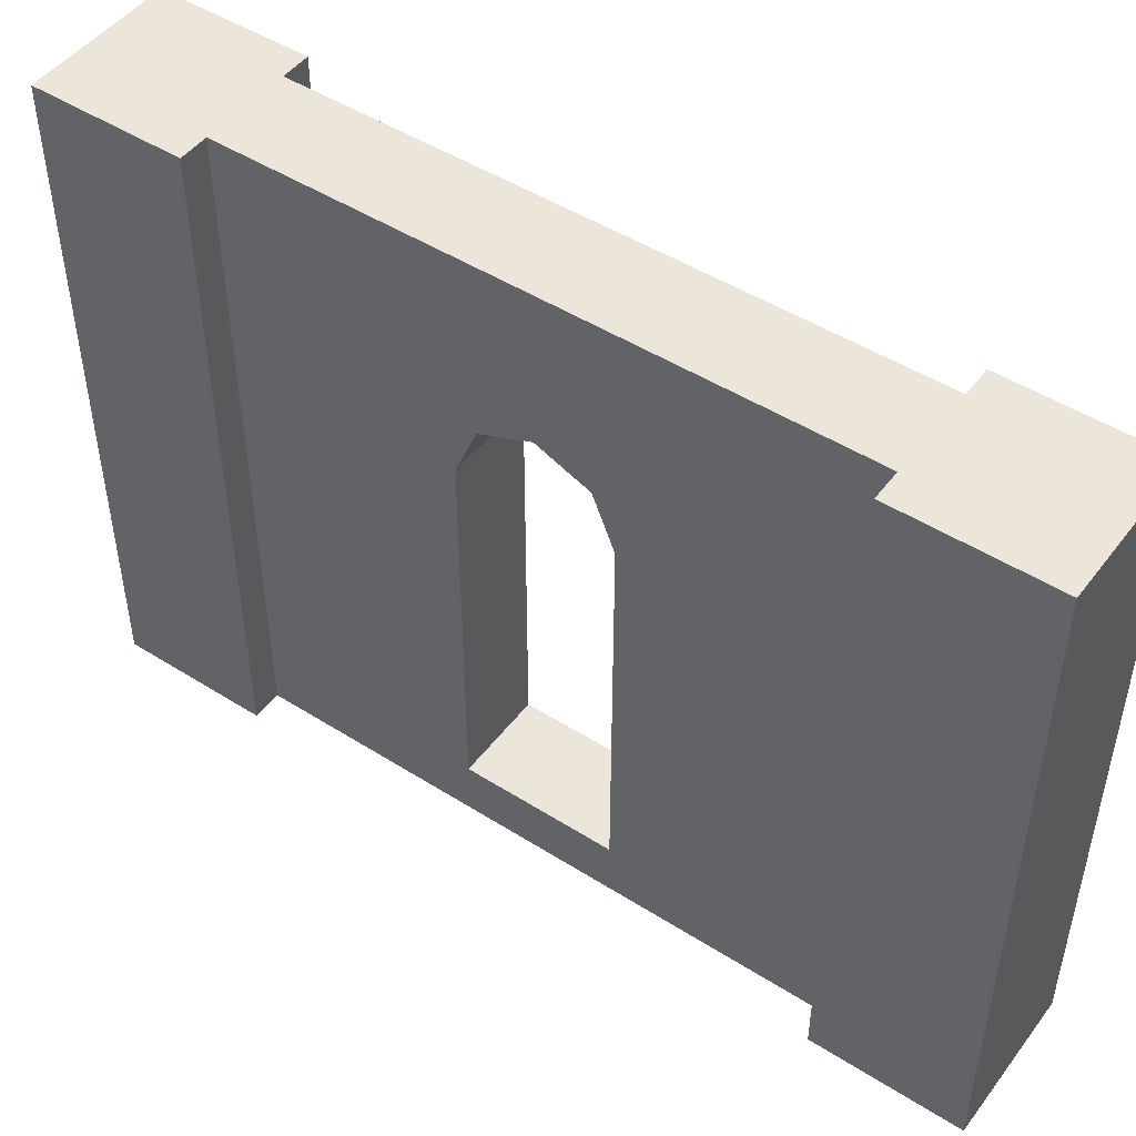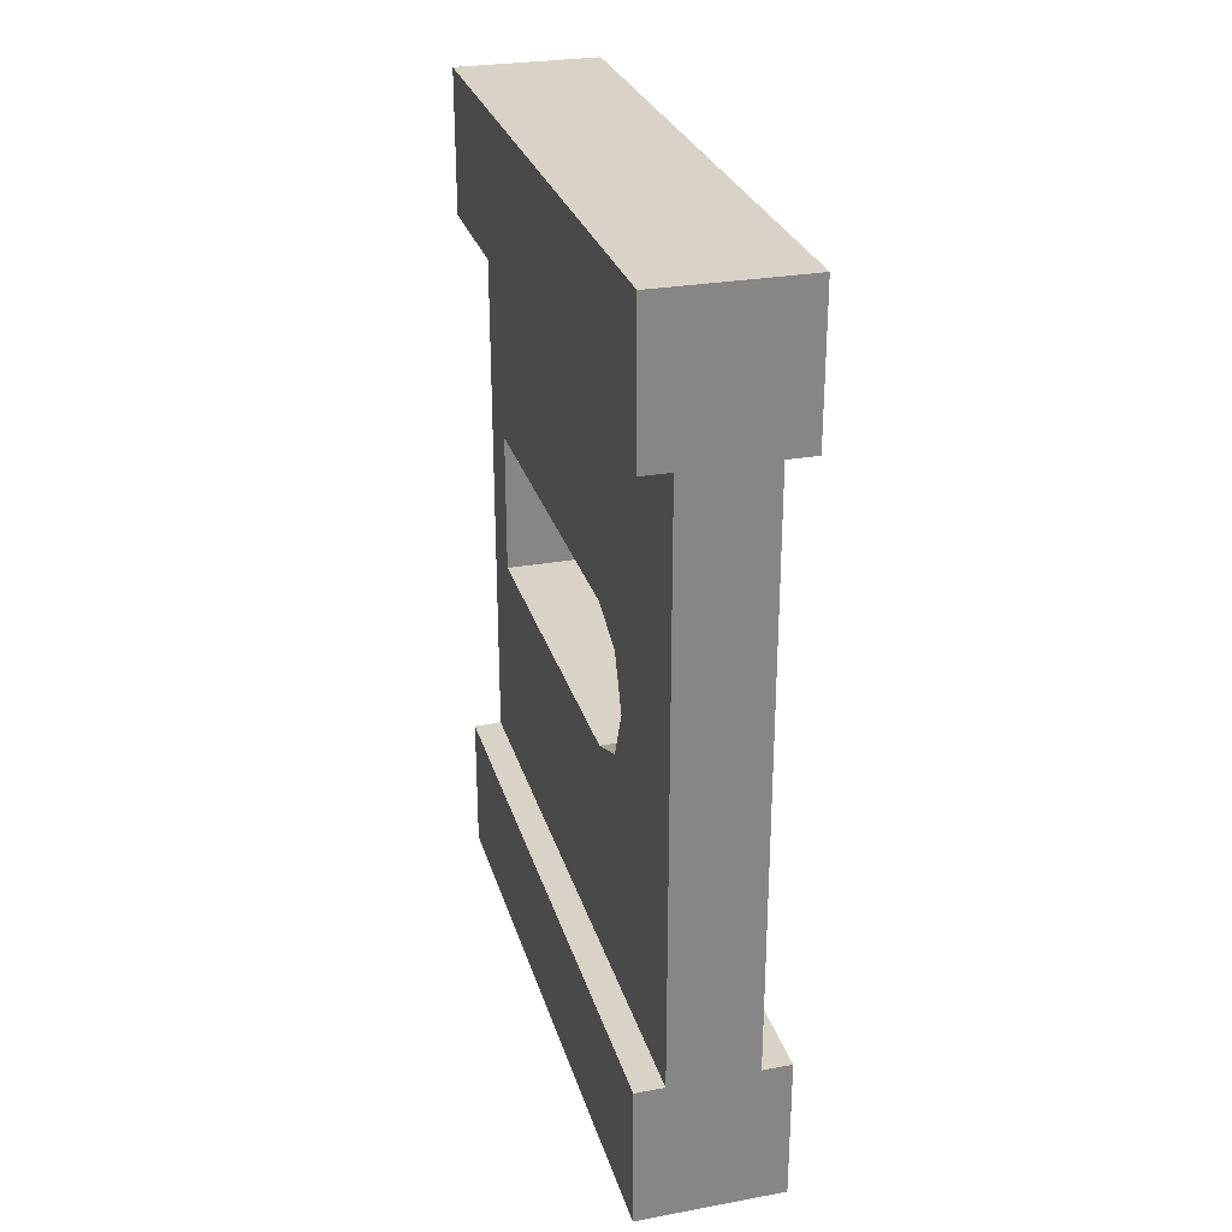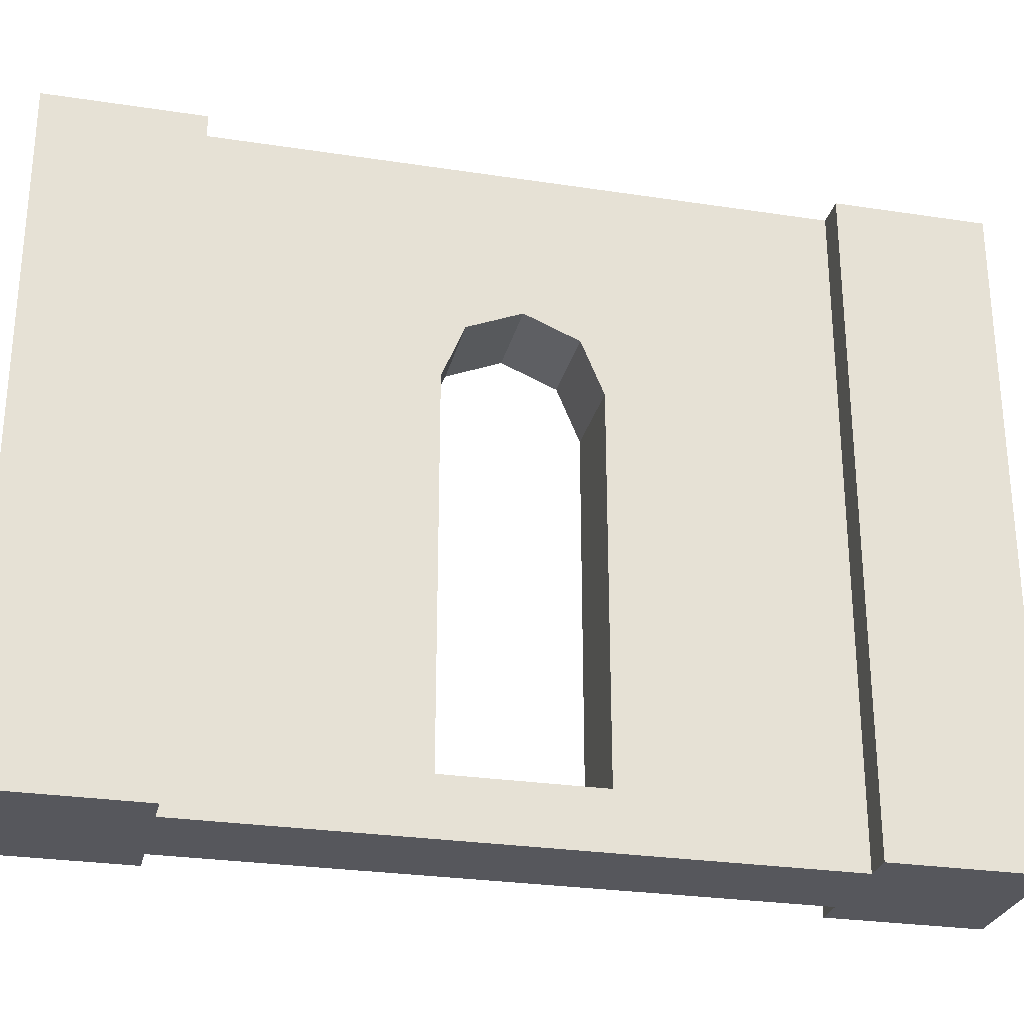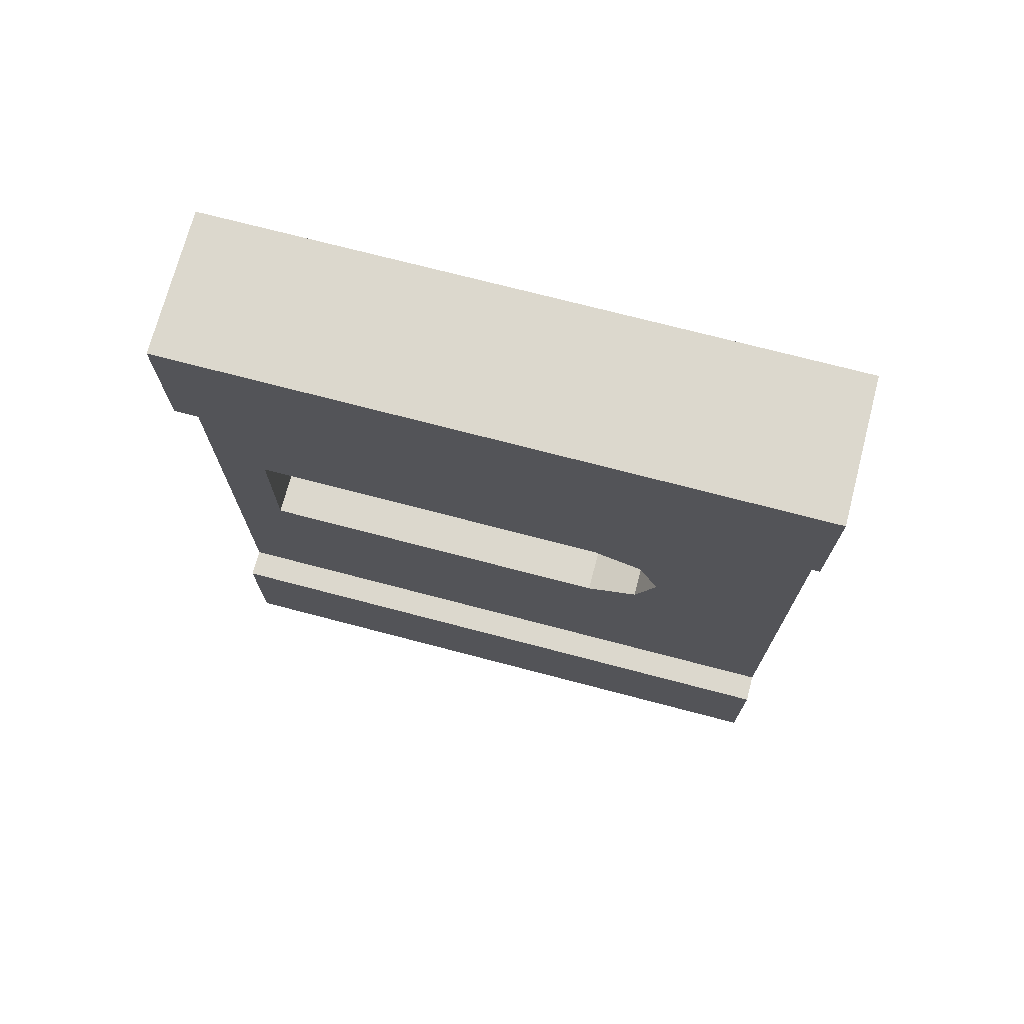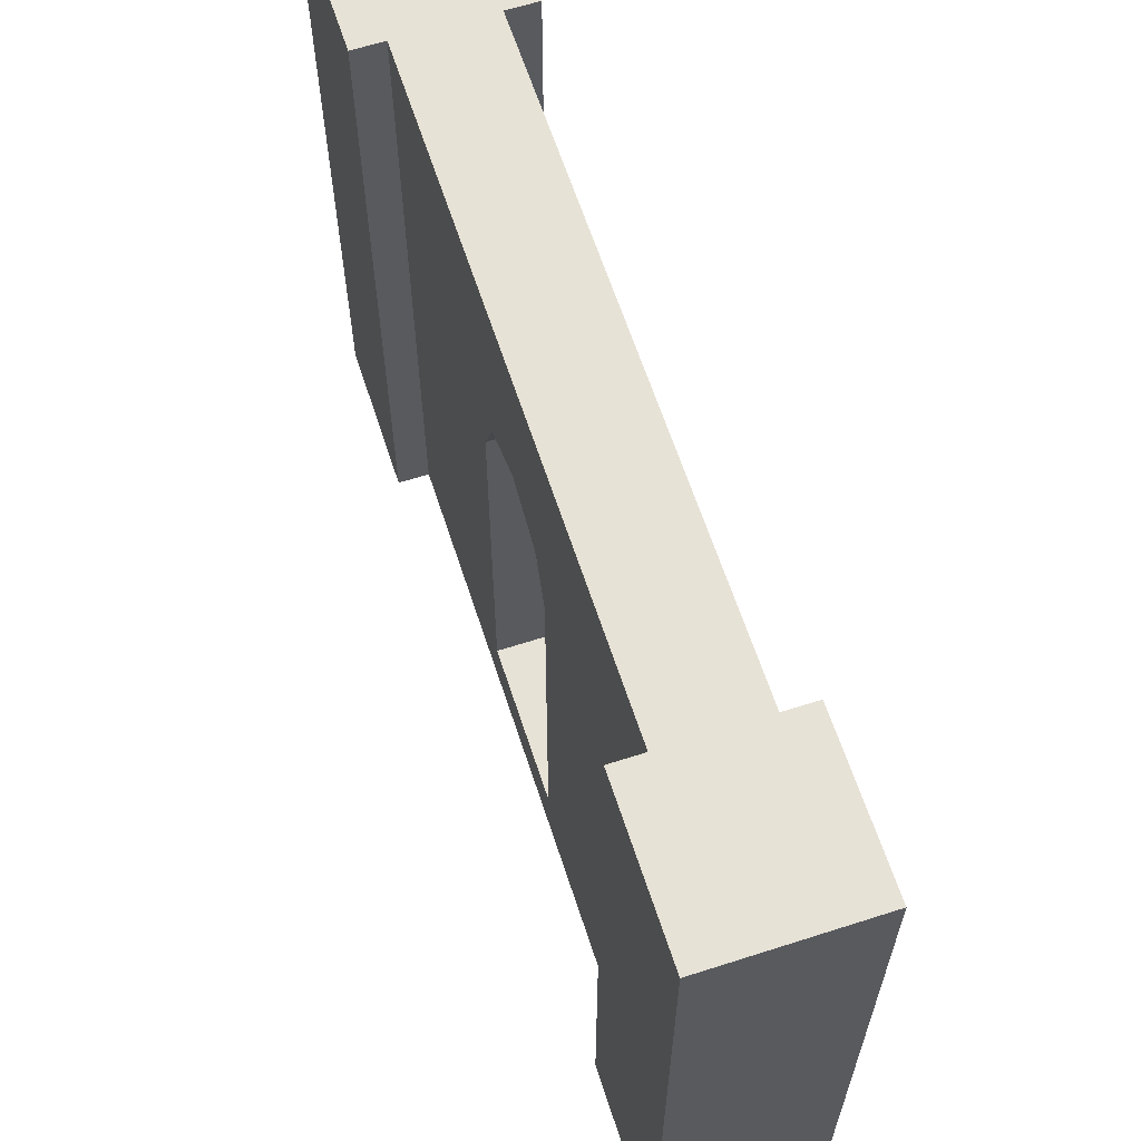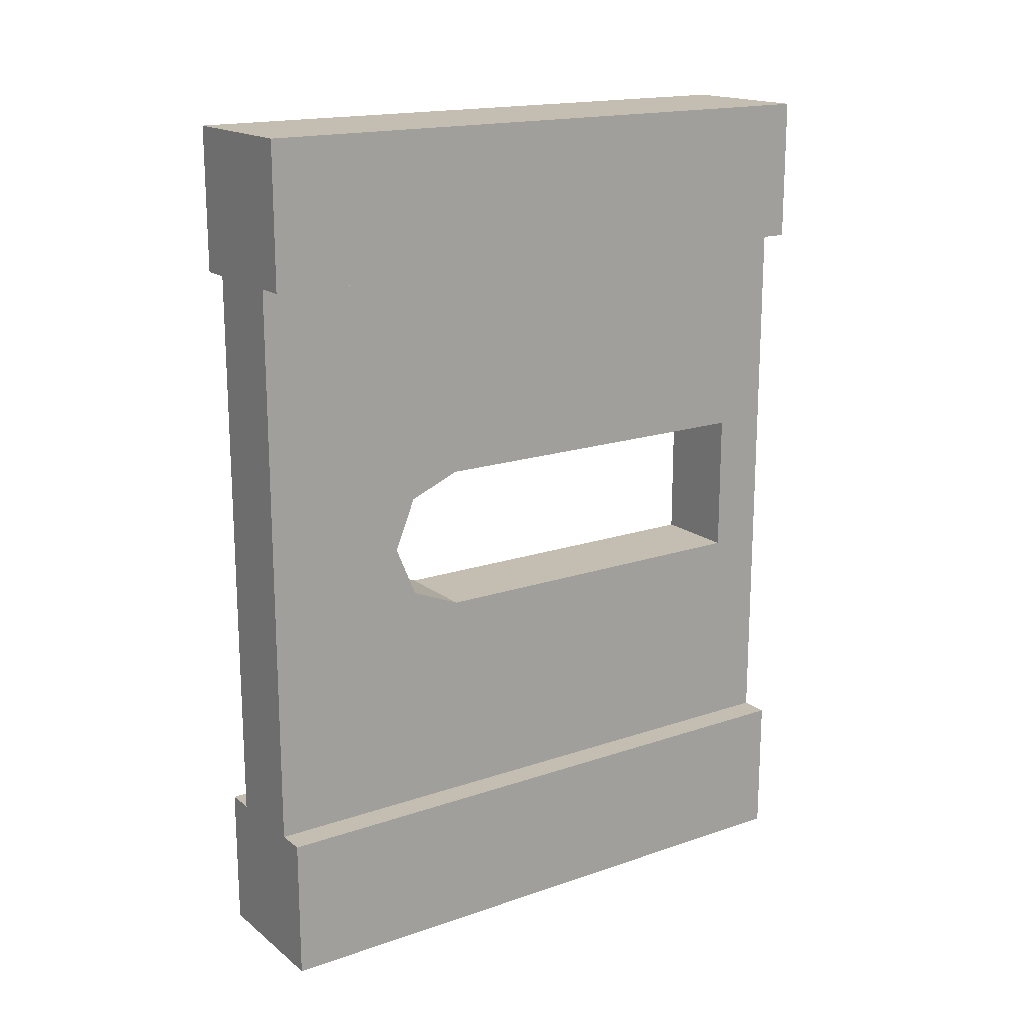
<metadata>
{"format":"obj","ext":"obj","renderer":"f3d","projection":"perspective","resolution":1024,"background":"white","views":[{"elev":48.1,"azim":-54.6,"up":"+Y"},{"elev":28.0,"azim":164.6,"up":"+Z"},{"elev":-27.5,"azim":76.8,"up":"+Y"},{"elev":72.4,"azim":104.7,"up":"+Z"},{"elev":63.0,"azim":162.0,"up":"+Y"},{"elev":17.2,"azim":-124.3,"up":"+Z"}]}
</metadata>
<code>
g Mesh1 Wood_Window_Round_Long Model
v 0.5 2.2 -0
v 0.5 2.2 -0.5
v 0.4 2.2 -0.5
v 0.1 2.2 -0.5
v 0 2.2 -0.5
v 0 2.2 -0
f 1 2 3 4 5 6
v 0.5 0 -0
v 0.5 0 -0.5
f 7 8 2 1
v 0 0 -0.5
v 0.1 0 -0.5
v 0.4 0 -0.5
v 0 0 -0
f 9 10 11 8 7 12
f 9 5 4 10
f 6 5 9 12
f 12 7 1 6
v 0.1 1.631 -1.322
f 4 13 10
v 0.1 2.2 -2.5
f 13 4 14
v 0.4 2.2 -2.5
f 15 14 4 3
v 0 2.2 -3
v 0 2.2 -2.5
v 0.5 2.2 -2.5
v 0.5 2.2 -3
f 16 17 14 15 18 19
v 0 0 -3
v 0 0 -2.5
f 20 21 17 16
v 0.5 0 -2.5
v 0.4 0 -2.5
v 0.1 0 -2.5
v 0.5 0 -3
f 22 23 24 21 20 25
f 22 18 15 23
f 19 18 22 25
f 25 20 16 19
v 0.4 1.452 -1.752
f 15 26 23
v 0.4 1.631 -1.678
f 15 27 26
v 0.4 1.705 -1.5
f 15 28 27
v 0.4 1.631 -1.322
f 15 29 28
f 3 29 15
v 0.4 1.452 -1.248
f 29 3 30
v 0.4 0.1877 -1.248
f 30 3 31
f 11 31 3
f 31 11 23
f 10 24 23 11
v 0.1 0.1877 -1.248
f 10 32 24
v 0.1 1.452 -1.248
f 32 10 33
f 10 13 33
f 29 30 33 13
f 30 31 32 33
v 0.4 0.1877 -1.752
v 0.1 0.1877 -1.752
f 31 34 35 32
f 31 23 34
f 34 23 26
v 0.1 1.452 -1.752
f 34 26 36 35
v 0.1 1.631 -1.678
f 26 27 37 36
v 0.1 1.705 -1.5
f 27 28 38 37
f 28 29 13 38
f 13 14 38
f 38 14 37
f 37 14 36
f 36 14 35
f 24 35 14
f 24 32 35
f 17 21 24 14
f 2 8 11 3

</code>
